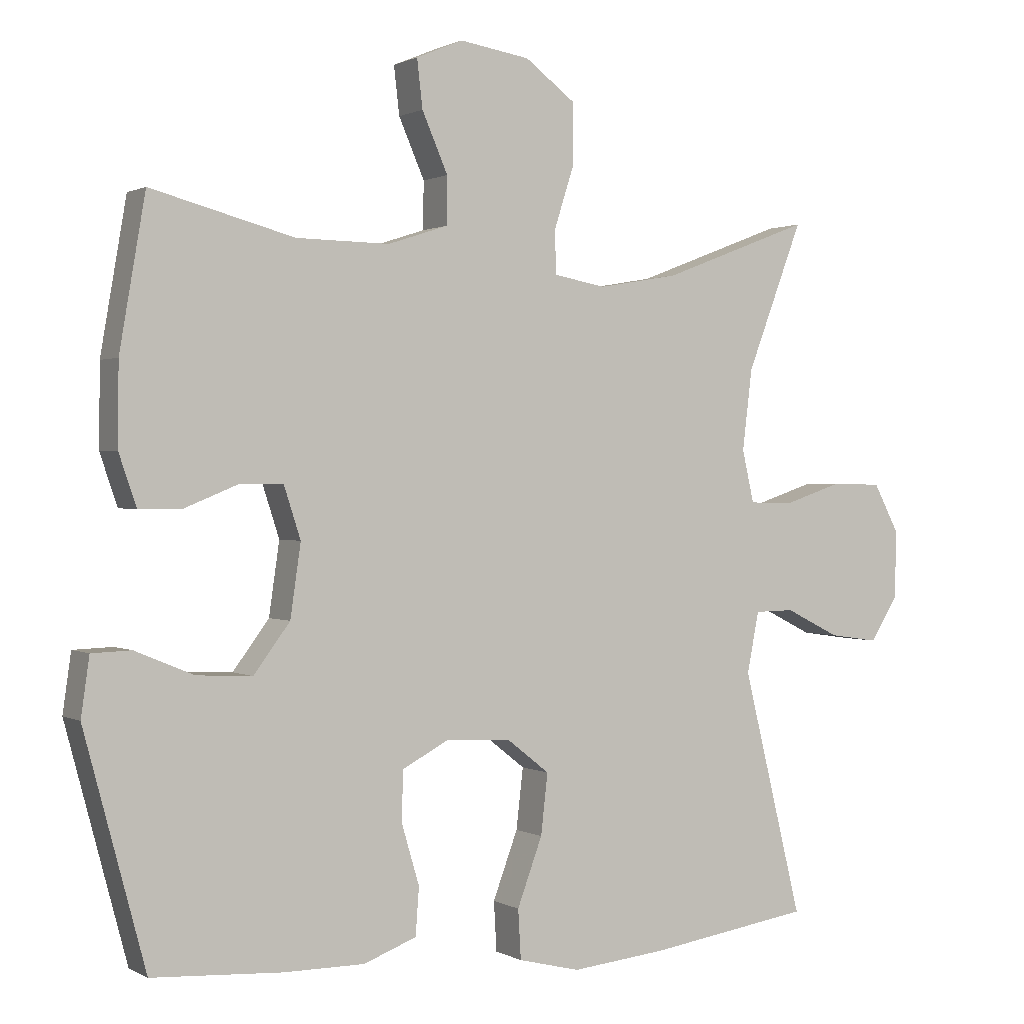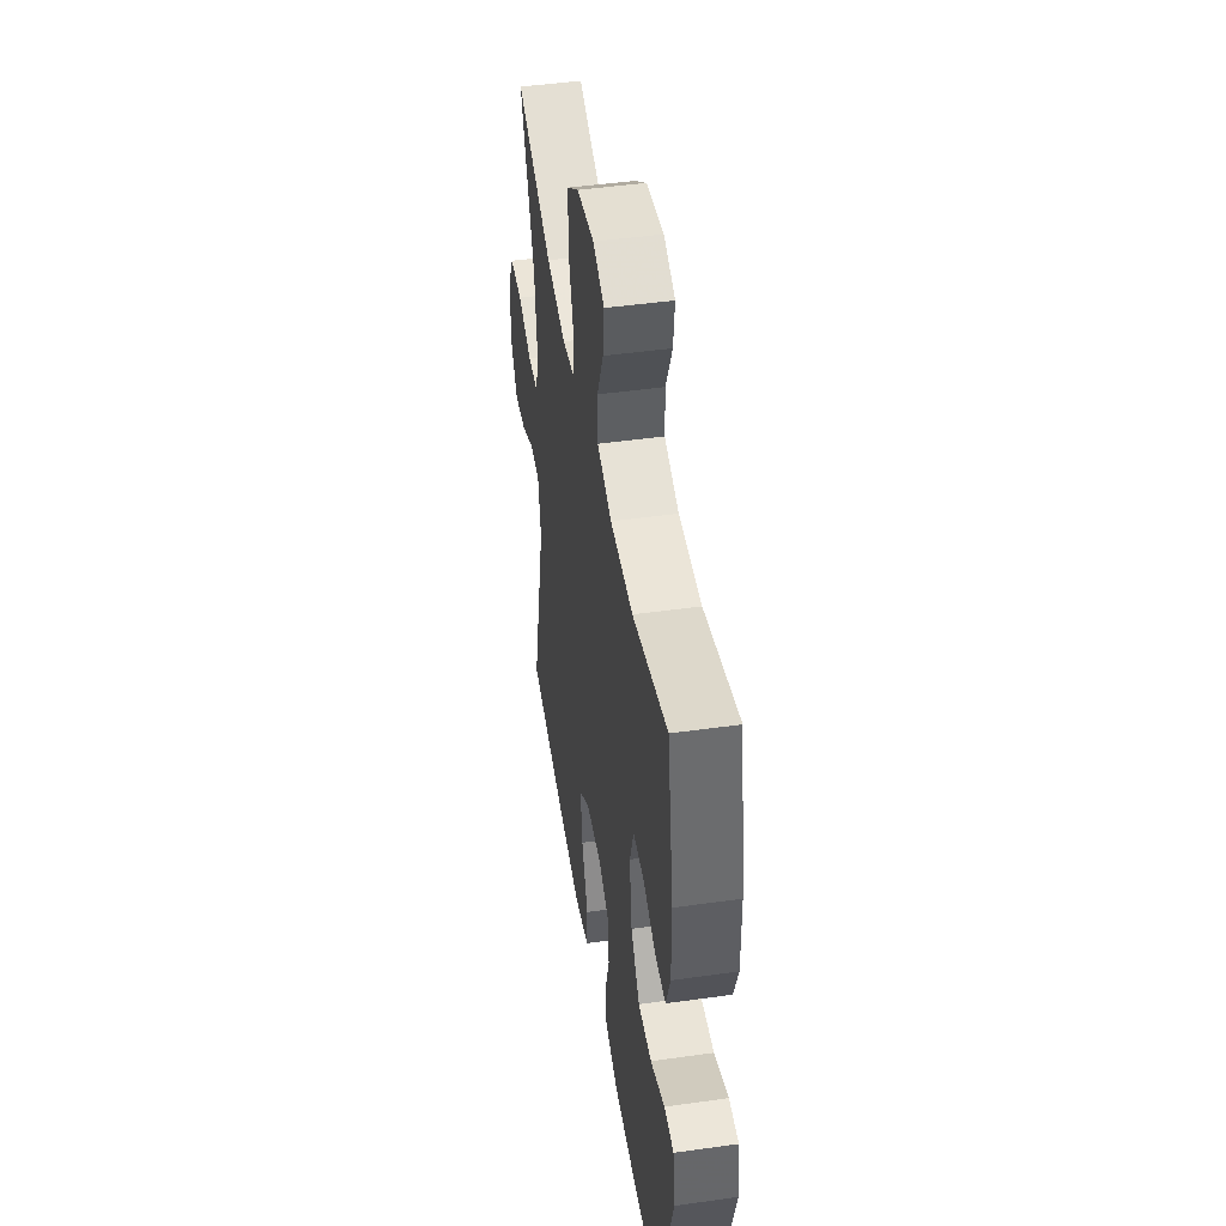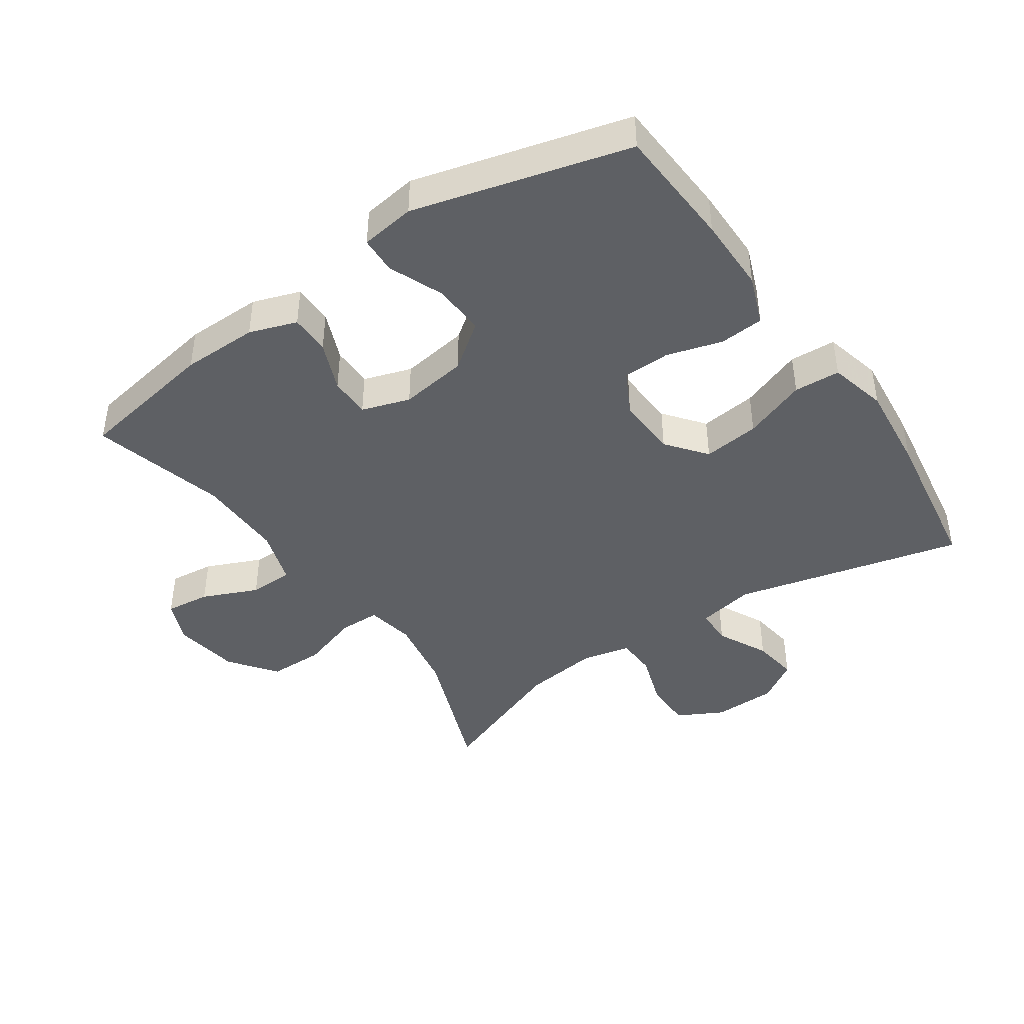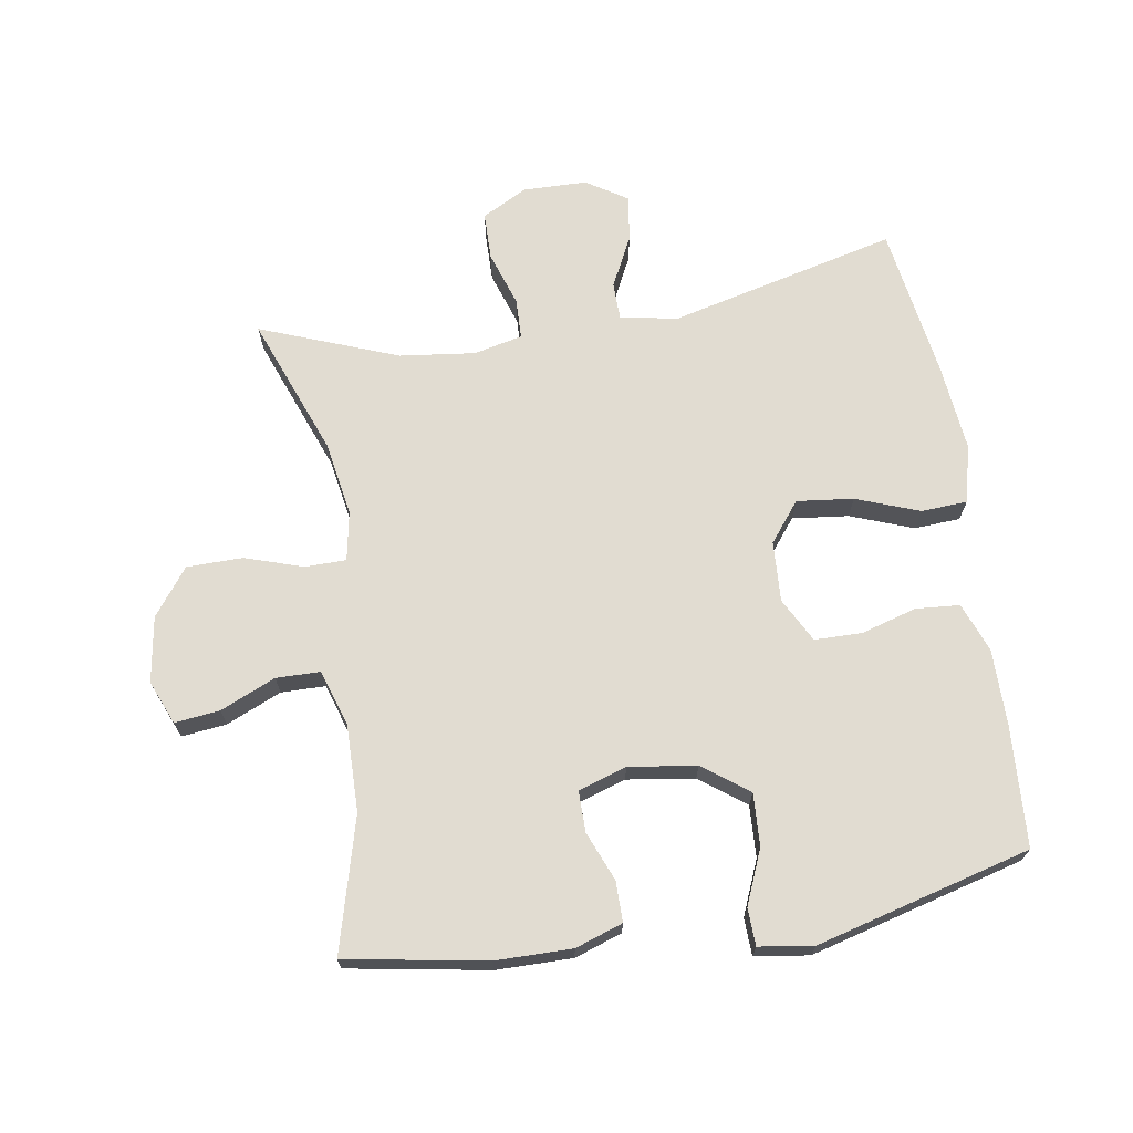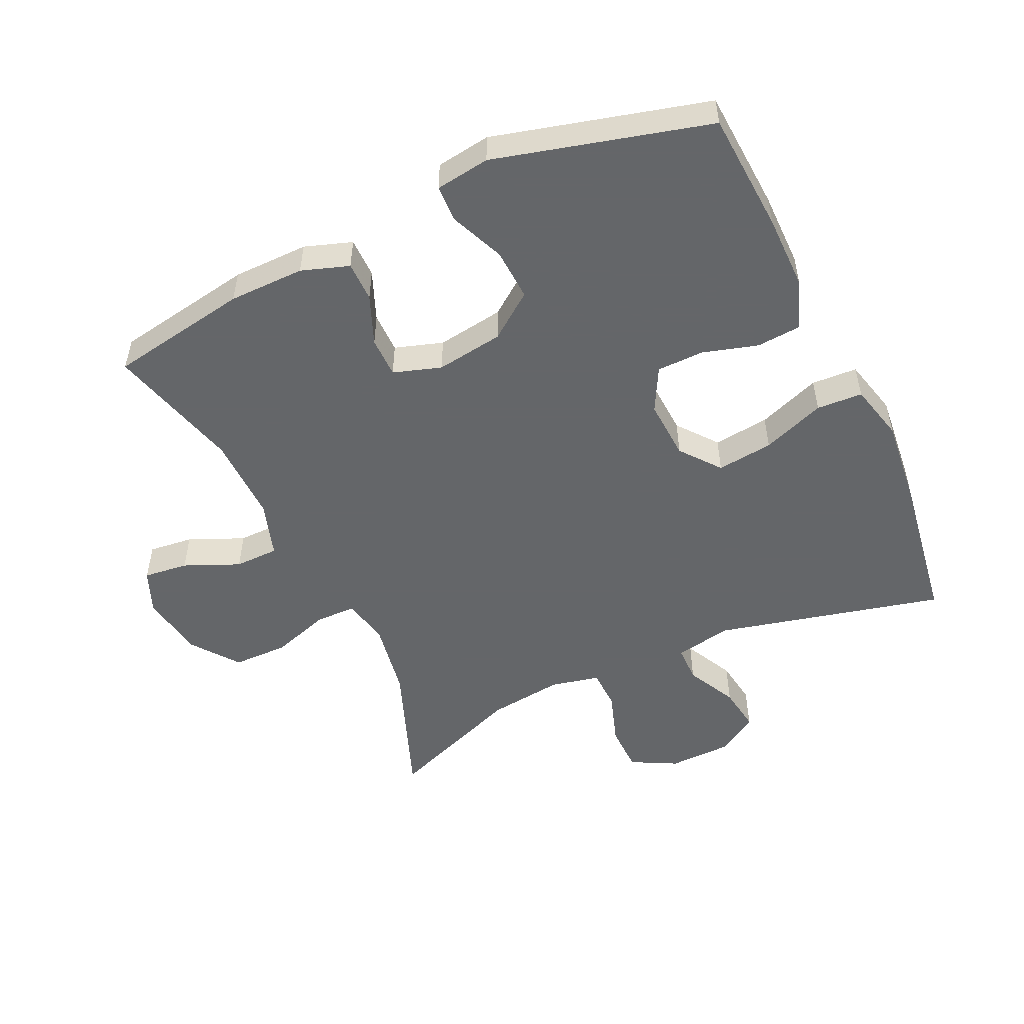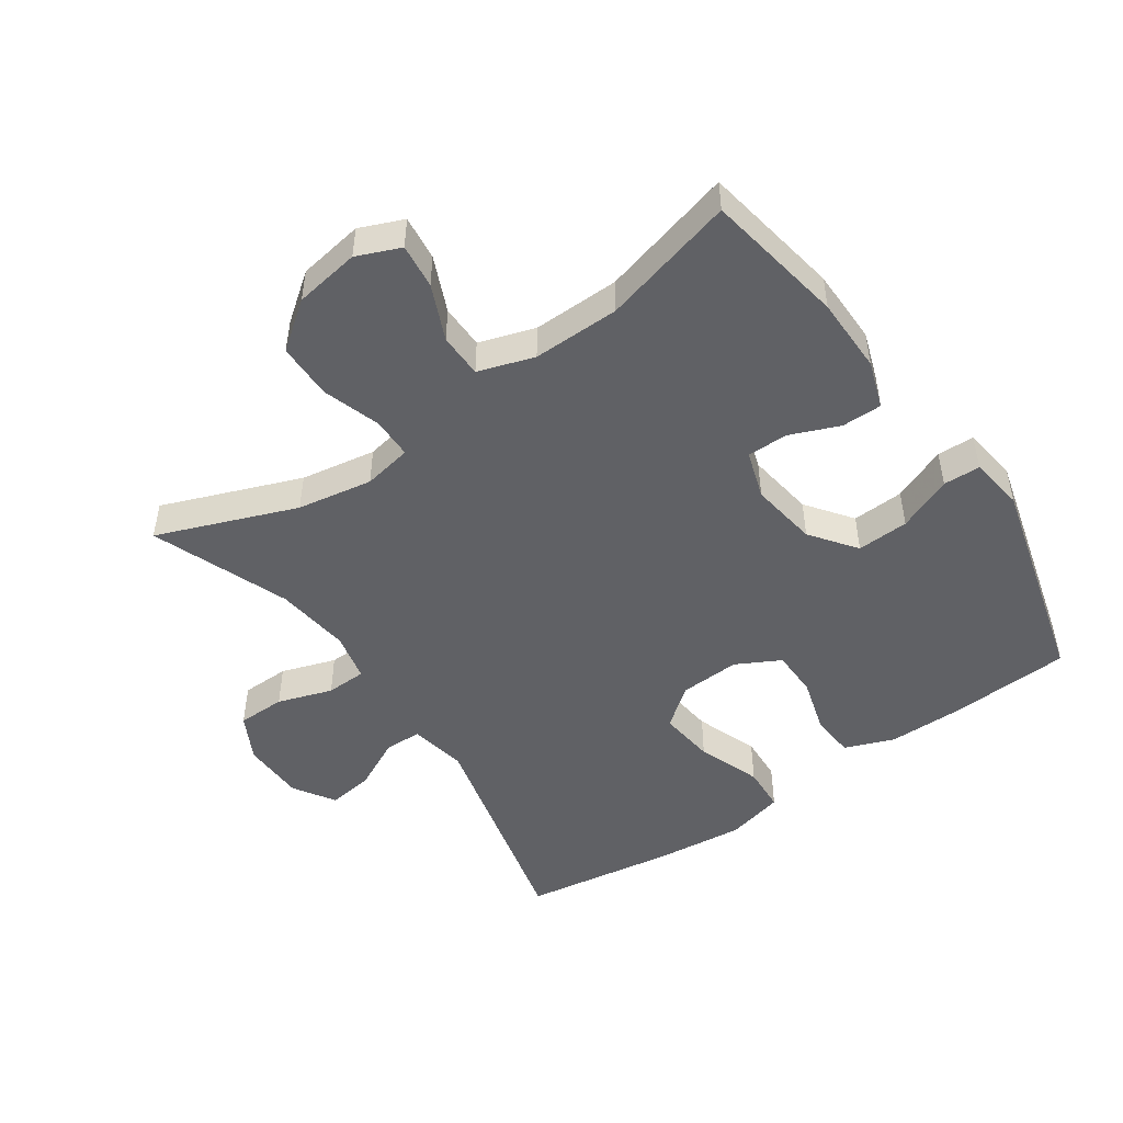
<metadata>
{"format":"obj","ext":"obj","renderer":"f3d","projection":"perspective","resolution":1024,"background":"white","views":[{"elev":0.9,"azim":151.2,"up":"+Z"},{"elev":46.7,"azim":80.9,"up":"+Z"},{"elev":-43.1,"azim":124.5,"up":"+Y"},{"elev":69.3,"azim":80.9,"up":"+Y"},{"elev":-51.7,"azim":115.1,"up":"+Y"},{"elev":-48.8,"azim":34.7,"up":"+Y"}]}
</metadata>
<code>
v -0.5 0.07 -0.5
v -0.414 0.07 -0.149
v -0.431 0.07 -0.061
v -0.488 0.07 -0.06
v -0.566 0.07 -0.099
v -0.637 0.07 -0.109
v -0.677 0.07 -0.046
v -0.679 0.07 0.052
v -0.642 0.07 0.122
v -0.568 0.07 0.123
v -0.484 0.07 0.095
v -0.422 0.07 0.097
v -0.405 0.07 0.172
v -0.419 0.07 0.288
v -0.5 0.07 0.5
v -0.286 0.07 0.418
v -0.17 0.07 0.398
v -0.095 0.07 0.412
v -0.094 0.07 0.475
v -0.123 0.07 0.565
v -0.122 0.07 0.651
v -0.05 0.07 0.705
v 0.051 0.07 0.721
v 0.118 0.07 0.693
v 0.11 0.07 0.624
v 0.073 0.07 0.539
v 0.074 0.07 0.471
v 0.16 0.07 0.443
v 0.294 0.07 0.445
v 0.5 0.07 0.5
v 0.537 0.07 0.284
v 0.538 0.07 0.167
v 0.513 0.07 0.094
v 0.451 0.07 0.094
v 0.375 0.07 0.125
v 0.312 0.07 0.125
v 0.288 0.07 0.051
v 0.303 0.07 -0.053
v 0.355 0.07 -0.123
v 0.435 0.07 -0.119
v 0.519 0.07 -0.084
v 0.576 0.07 -0.086
v 0.588 0.07 -0.17
v 0.5 0.07 -0.5
v 0.313 0.07 -0.511
v 0.197 0.07 -0.511
v 0.121 0.07 -0.482
v 0.116 0.07 -0.414
v 0.141 0.07 -0.329
v 0.14 0.07 -0.256
v 0.072 0.07 -0.22
v -0.021 0.07 -0.225
v -0.082 0.07 -0.273
v -0.072 0.07 -0.36
v -0.036 0.07 -0.457
v -0.04 0.07 -0.528
v -0.129 0.07 -0.55
v -0.265 0.07 -0.536
v -0.5 0 -0.5
v -0.414 0 -0.149
v -0.431 0 -0.061
v -0.488 0 -0.06
v -0.566 0 -0.099
v -0.637 0 -0.109
v -0.677 0 -0.046
v -0.679 0 0.052
v -0.642 0 0.122
v -0.568 0 0.123
v -0.484 0 0.095
v -0.422 0 0.097
v -0.405 0 0.172
v -0.419 0 0.288
v -0.5 0 0.5
v -0.286 0 0.418
v -0.17 0 0.398
v -0.095 0 0.412
v -0.094 0 0.475
v -0.123 0 0.565
v -0.122 0 0.651
v -0.05 0 0.705
v 0.051 0 0.721
v 0.118 0 0.693
v 0.11 0 0.624
v 0.073 0 0.539
v 0.074 0 0.471
v 0.16 0 0.443
v 0.294 0 0.445
v 0.5 0 0.5
v 0.537 0 0.284
v 0.538 0 0.167
v 0.513 0 0.094
v 0.451 0 0.094
v 0.375 0 0.125
v 0.312 0 0.125
v 0.288 0 0.051
v 0.303 0 -0.053
v 0.355 0 -0.123
v 0.435 0 -0.119
v 0.519 0 -0.084
v 0.576 0 -0.086
v 0.588 0 -0.17
v 0.5 0 -0.5
v 0.313 0 -0.511
v 0.197 0 -0.511
v 0.121 0 -0.482
v 0.116 0 -0.414
v 0.141 0 -0.329
v 0.14 0 -0.256
v 0.072 0 -0.22
v -0.021 0 -0.225
v -0.082 0 -0.273
v -0.072 0 -0.36
v -0.036 0 -0.457
v -0.04 0 -0.528
v -0.129 0 -0.55
v -0.265 0 -0.536
f 58 1 2
f 57 58 2
f 56 57 2
f 55 56 2
f 54 55 2
f 53 54 2 3
f 52 53 3
f 51 52 3
f 47 48 49
f 46 47 49
f 45 46 49
f 44 45 49
f 43 44 49
f 42 43 49
f 41 42 49
f 40 41 49
f 39 40 49 50
f 38 39 50 51
f 33 34 35
f 32 33 35
f 31 32 35
f 30 31 35
f 29 30 35
f 28 29 35 36
f 27 28 36 37
f 24 25 26
f 23 24 26
f 22 23 26
f 21 22 26
f 20 21 26
f 19 20 26
f 18 19 26 27
f 14 15 16
f 13 14 16 17
f 12 13 17 18
f 9 10 11
f 8 9 11
f 7 8 11
f 6 7 11
f 5 6 11
f 4 5 11
f 3 4 11 12
f 37 38 51
f 27 37 51
f 18 27 51
f 12 18 51
f 3 12 51
f 60 59 116
f 60 116 115
f 60 115 114
f 60 114 113
f 60 113 112
f 61 60 112 111
f 61 111 110
f 61 110 109
f 107 106 105
f 107 105 104
f 107 104 103
f 107 103 102
f 107 102 101
f 107 101 100
f 107 100 99
f 107 99 98
f 108 107 98 97
f 109 108 97 96
f 93 92 91
f 93 91 90
f 93 90 89
f 93 89 88
f 93 88 87
f 94 93 87 86
f 95 94 86 85
f 84 83 82
f 84 82 81
f 84 81 80
f 84 80 79
f 84 79 78
f 84 78 77
f 85 84 77 76
f 74 73 72
f 75 74 72 71
f 76 75 71 70
f 69 68 67
f 69 67 66
f 69 66 65
f 69 65 64
f 69 64 63
f 69 63 62
f 70 69 62 61
f 109 96 95
f 109 95 85
f 109 85 76
f 109 76 70
f 109 70 61
f 1 59 60 2
f 2 60 61 3
f 3 61 62 4
f 4 62 63 5
f 5 63 64 6
f 6 64 65 7
f 7 65 66 8
f 8 66 67 9
f 9 67 68 10
f 10 68 69 11
f 11 69 70 12
f 12 70 71 13
f 13 71 72 14
f 14 72 73 15
f 15 73 74 16
f 16 74 75 17
f 17 75 76 18
f 18 76 77 19
f 19 77 78 20
f 20 78 79 21
f 21 79 80 22
f 22 80 81 23
f 23 81 82 24
f 24 82 83 25
f 25 83 84 26
f 26 84 85 27
f 27 85 86 28
f 28 86 87 29
f 29 87 88 30
f 30 88 89 31
f 31 89 90 32
f 32 90 91 33
f 33 91 92 34
f 34 92 93 35
f 35 93 94 36
f 36 94 95 37
f 37 95 96 38
f 38 96 97 39
f 39 97 98 40
f 40 98 99 41
f 41 99 100 42
f 42 100 101 43
f 43 101 102 44
f 44 102 103 45
f 45 103 104 46
f 46 104 105 47
f 47 105 106 48
f 48 106 107 49
f 49 107 108 50
f 50 108 109 51
f 51 109 110 52
f 52 110 111 53
f 53 111 112 54
f 54 112 113 55
f 55 113 114 56
f 56 114 115 57
f 57 115 116 58
f 58 116 59 1

</code>
